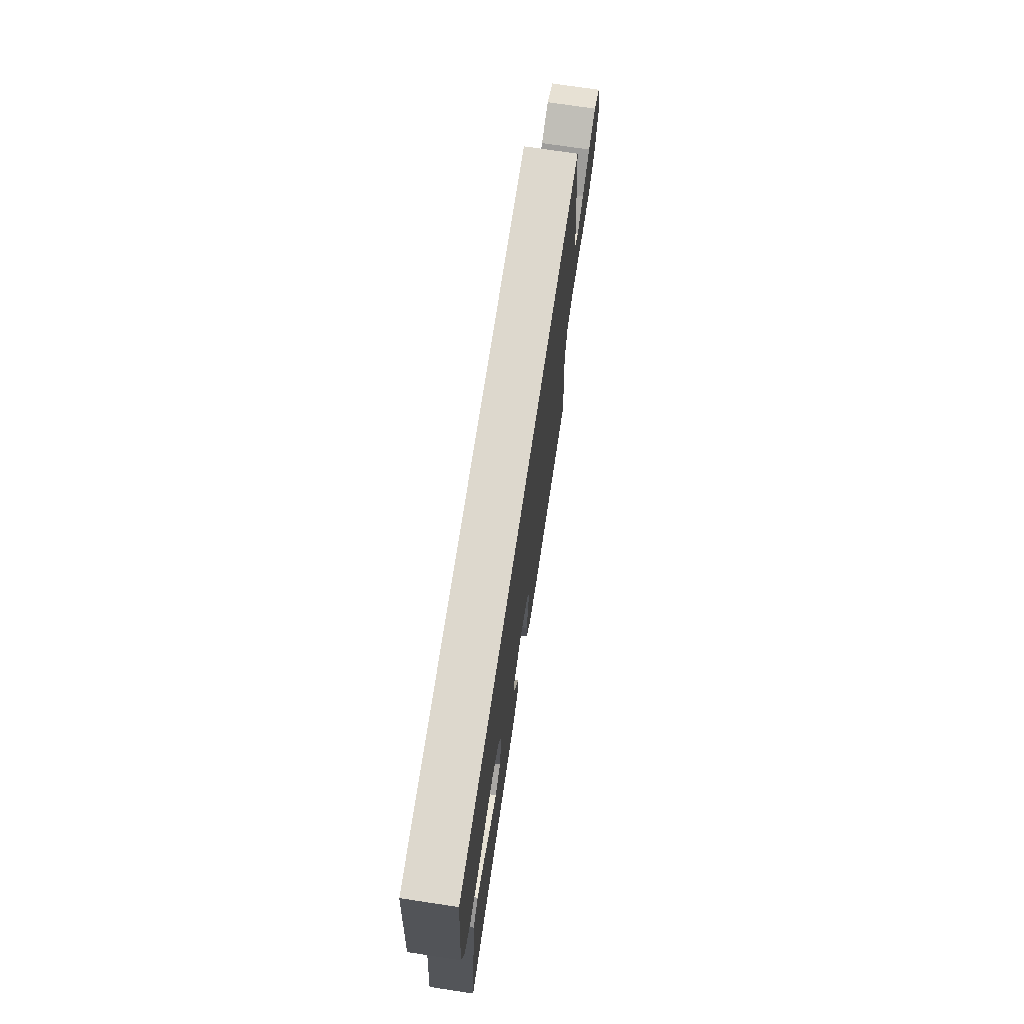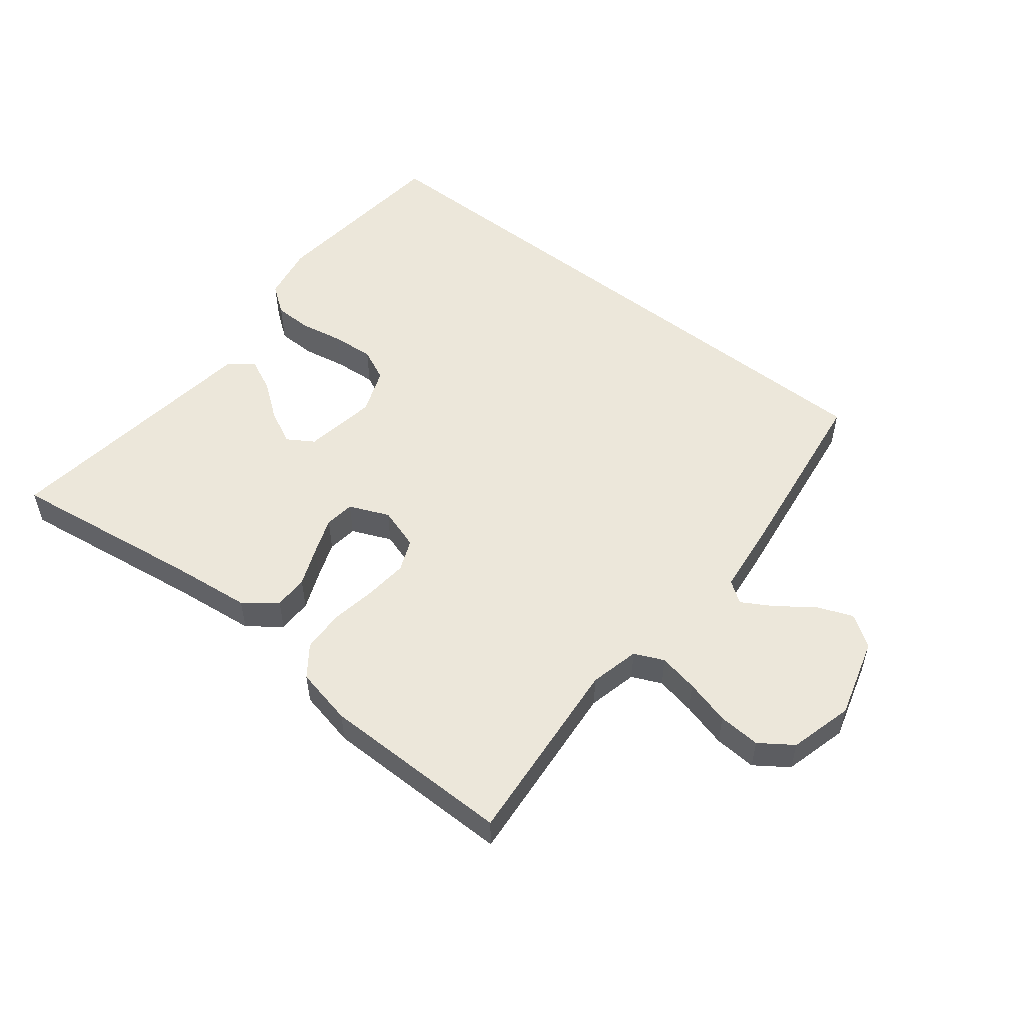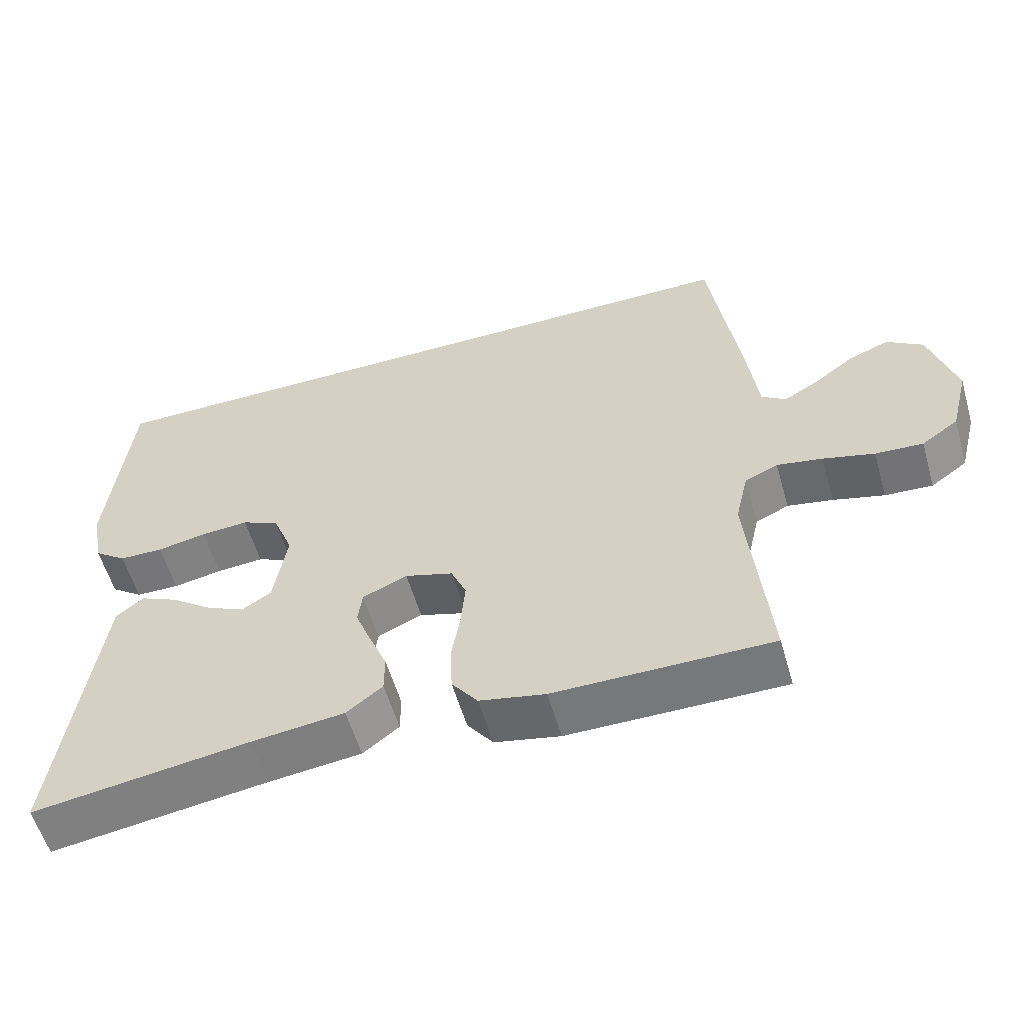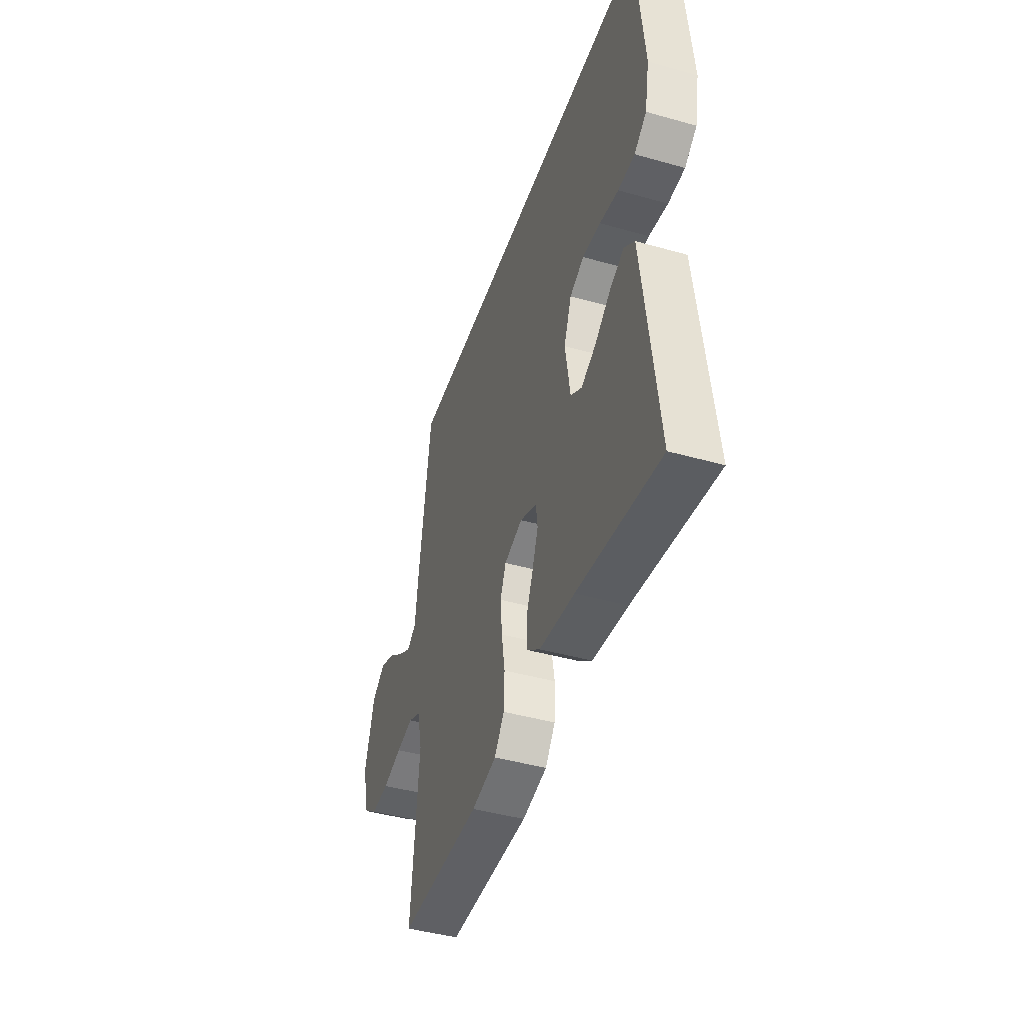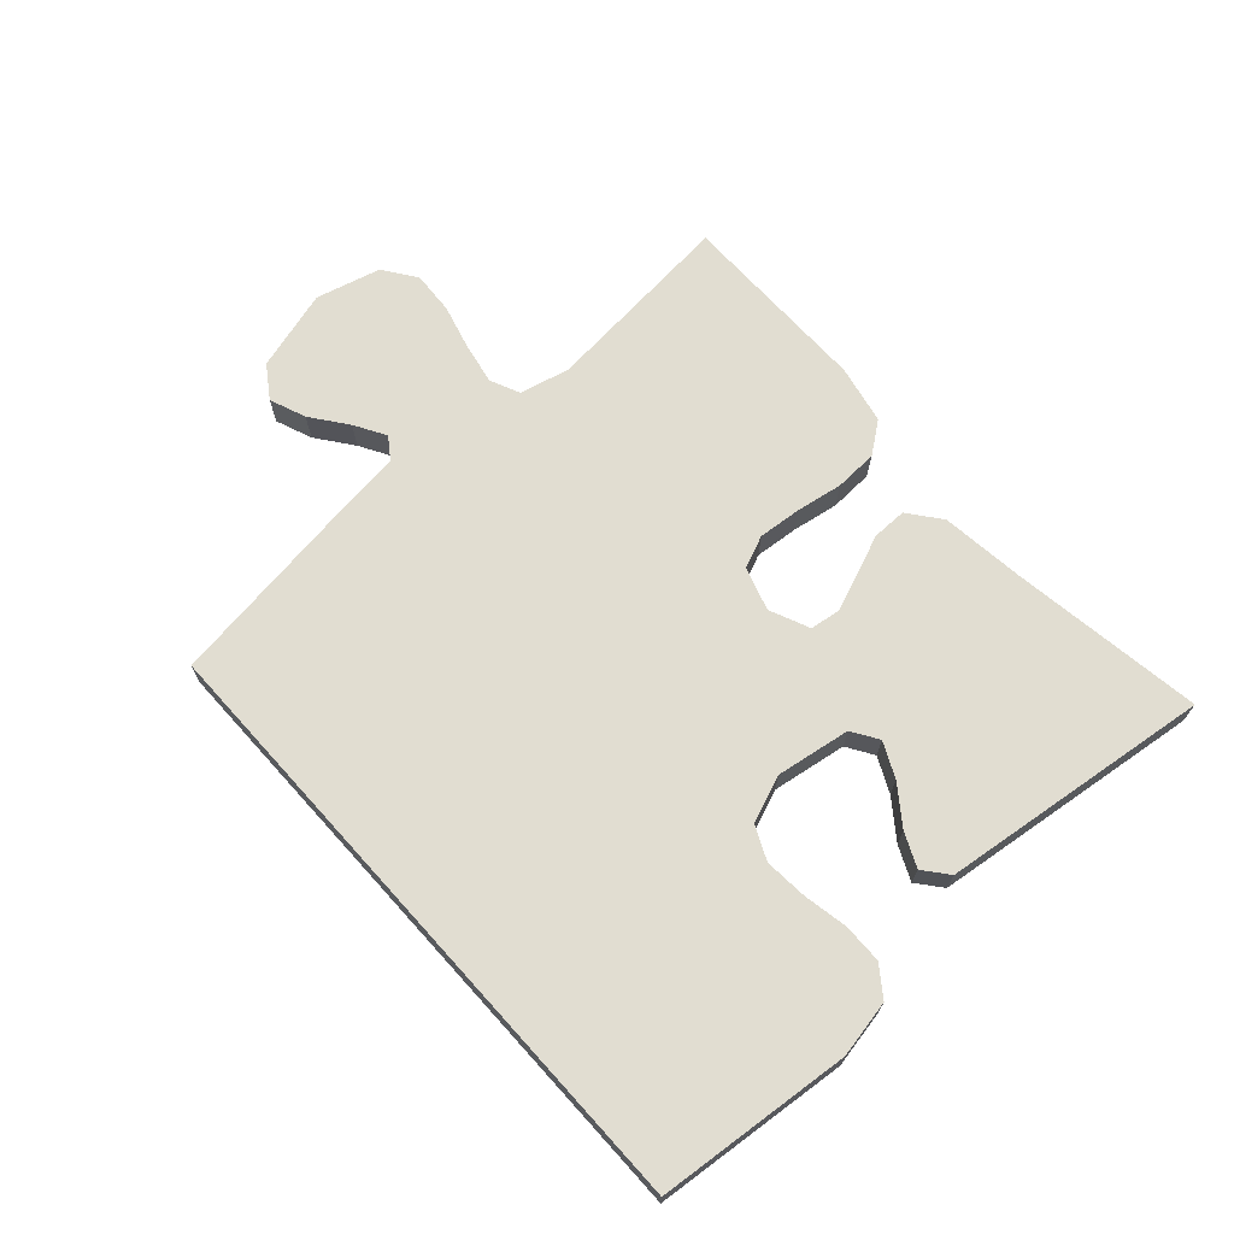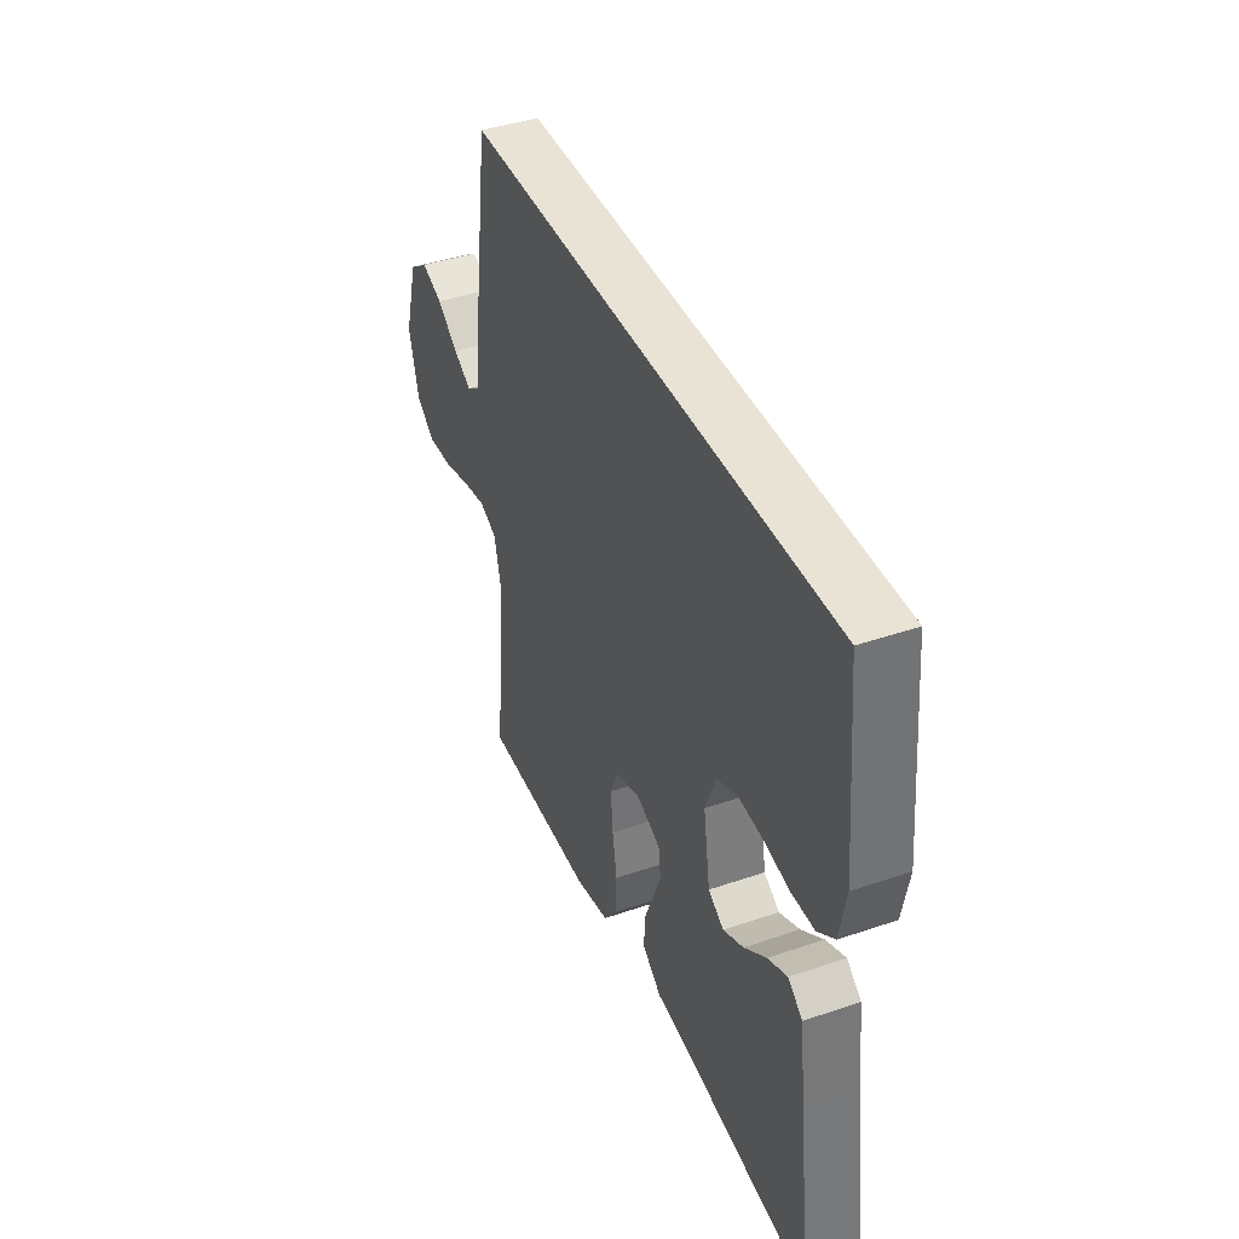
<metadata>
{"format":"obj","ext":"obj","renderer":"f3d","projection":"perspective","resolution":1024,"background":"white","views":[{"elev":72.3,"azim":98.6,"up":"+Z"},{"elev":53.0,"azim":-141.5,"up":"+Y"},{"elev":-57.3,"azim":-163.9,"up":"+Z"},{"elev":-43.6,"azim":71.6,"up":"+Z"},{"elev":68.8,"azim":48.0,"up":"+Y"},{"elev":41.3,"azim":67.4,"up":"+Z"}]}
</metadata>
<code>
v 0.497 0.07 0.5
v 0.525 0.07 0.2
v 0.508 0.07 0.112
v 0.463 0.07 0.079
v 0.402 0.07 0.078
v 0.333 0.07 0.091
v 0.267 0.07 0.096
v 0.215 0.07 0.072
v 0.187 0.07 0
v 0.205 0.07 -0.115
v 0.246 0.07 -0.141
v 0.3 0.07 -0.115
v 0.358 0.07 -0.072
v 0.41 0.07 -0.048
v 0.448 0.07 -0.079
v 0.463 0.07 -0.2
v 0.5 0.07 -0.5
v 0.2 0.07 -0.457
v 0.071 0.07 -0.442
v 0.021 0.07 -0.403
v 0.021 0.07 -0.349
v 0.046 0.07 -0.288
v 0.068 0.07 -0.23
v 0.062 0.07 -0.183
v 0 0.07 -0.156
v -0.067 0.07 -0.177
v -0.088 0.07 -0.227
v -0.082 0.07 -0.294
v -0.07 0.07 -0.366
v -0.073 0.07 -0.433
v -0.109 0.07 -0.481
v -0.2 0.07 -0.5
v -0.5 0.07 -0.5
v -0.472 0.07 -0.2
v -0.49 0.07 -0.122
v -0.536 0.07 -0.101
v -0.599 0.07 -0.113
v -0.67 0.07 -0.132
v -0.736 0.07 -0.136
v -0.787 0.07 -0.1
v -0.813 0.07 0
v -0.777 0.07 0.125
v -0.727 0.07 0.159
v -0.671 0.07 0.137
v -0.615 0.07 0.095
v -0.567 0.07 0.067
v -0.533 0.07 0.091
v -0.52 0.07 0.2
v -0.478 0.07 0.5
v 0.497 0 0.5
v 0.525 0 0.2
v 0.508 0 0.112
v 0.463 0 0.079
v 0.402 0 0.078
v 0.333 0 0.091
v 0.267 0 0.096
v 0.215 0 0.072
v 0.187 0 0
v 0.205 0 -0.115
v 0.246 0 -0.141
v 0.3 0 -0.115
v 0.358 0 -0.072
v 0.41 0 -0.048
v 0.448 0 -0.079
v 0.463 0 -0.2
v 0.5 0 -0.5
v 0.2 0 -0.457
v 0.071 0 -0.442
v 0.021 0 -0.403
v 0.021 0 -0.349
v 0.046 0 -0.288
v 0.068 0 -0.23
v 0.062 0 -0.183
v 0 0 -0.156
v -0.067 0 -0.177
v -0.088 0 -0.227
v -0.082 0 -0.294
v -0.07 0 -0.366
v -0.073 0 -0.433
v -0.109 0 -0.481
v -0.2 0 -0.5
v -0.5 0 -0.5
v -0.472 0 -0.2
v -0.49 0 -0.122
v -0.536 0 -0.101
v -0.599 0 -0.113
v -0.67 0 -0.132
v -0.736 0 -0.136
v -0.787 0 -0.1
v -0.813 0 0
v -0.777 0 0.125
v -0.727 0 0.159
v -0.671 0 0.137
v -0.615 0 0.095
v -0.567 0 0.067
v -0.533 0 0.091
v -0.52 0 0.2
v -0.478 0 0.5
f 1 2 3
f 49 1 3
f 48 49 3
f 47 48 3
f 46 47 3
f 43 44 45
f 42 43 45
f 41 42 45
f 40 41 45
f 39 40 45
f 38 39 45
f 37 38 45
f 36 37 45 46
f 35 36 46
f 32 33 34
f 31 32 34
f 30 31 34
f 29 30 34
f 28 29 34
f 27 28 34 35
f 26 27 35 46
f 20 21 22
f 19 20 22
f 18 19 22
f 18 22 23
f 16 17 18
f 15 16 18
f 14 15 18
f 13 14 18
f 12 13 18
f 11 12 18 23
f 10 11 23 24
f 3 4 5 6
f 3 6 7
f 46 3 7
f 25 26 46
f 9 10 24 25
f 8 9 25 46
f 7 8 46
f 52 51 50
f 52 50 98
f 52 98 97
f 52 97 96
f 52 96 95
f 94 93 92
f 94 92 91
f 94 91 90
f 94 90 89
f 94 89 88
f 94 88 87
f 94 87 86
f 95 94 86 85
f 95 85 84
f 83 82 81
f 83 81 80
f 83 80 79
f 83 79 78
f 83 78 77
f 84 83 77 76
f 95 84 76 75
f 71 70 69
f 71 69 68
f 71 68 67
f 72 71 67
f 67 66 65
f 67 65 64
f 67 64 63
f 67 63 62
f 67 62 61
f 72 67 61 60
f 73 72 60 59
f 55 54 53 52
f 56 55 52
f 56 52 95
f 95 75 74
f 74 73 59 58
f 95 74 58 57
f 95 57 56
f 1 50 51 2
f 2 51 52 3
f 3 52 53 4
f 4 53 54 5
f 5 54 55 6
f 6 55 56 7
f 7 56 57 8
f 8 57 58 9
f 9 58 59 10
f 10 59 60 11
f 11 60 61 12
f 12 61 62 13
f 13 62 63 14
f 14 63 64 15
f 15 64 65 16
f 16 65 66 17
f 17 66 67 18
f 18 67 68 19
f 19 68 69 20
f 20 69 70 21
f 21 70 71 22
f 22 71 72 23
f 23 72 73 24
f 24 73 74 25
f 25 74 75 26
f 26 75 76 27
f 27 76 77 28
f 28 77 78 29
f 29 78 79 30
f 30 79 80 31
f 31 80 81 32
f 32 81 82 33
f 33 82 83 34
f 34 83 84 35
f 35 84 85 36
f 36 85 86 37
f 37 86 87 38
f 38 87 88 39
f 39 88 89 40
f 40 89 90 41
f 41 90 91 42
f 42 91 92 43
f 43 92 93 44
f 44 93 94 45
f 45 94 95 46
f 46 95 96 47
f 47 96 97 48
f 48 97 98 49
f 49 98 50 1

</code>
